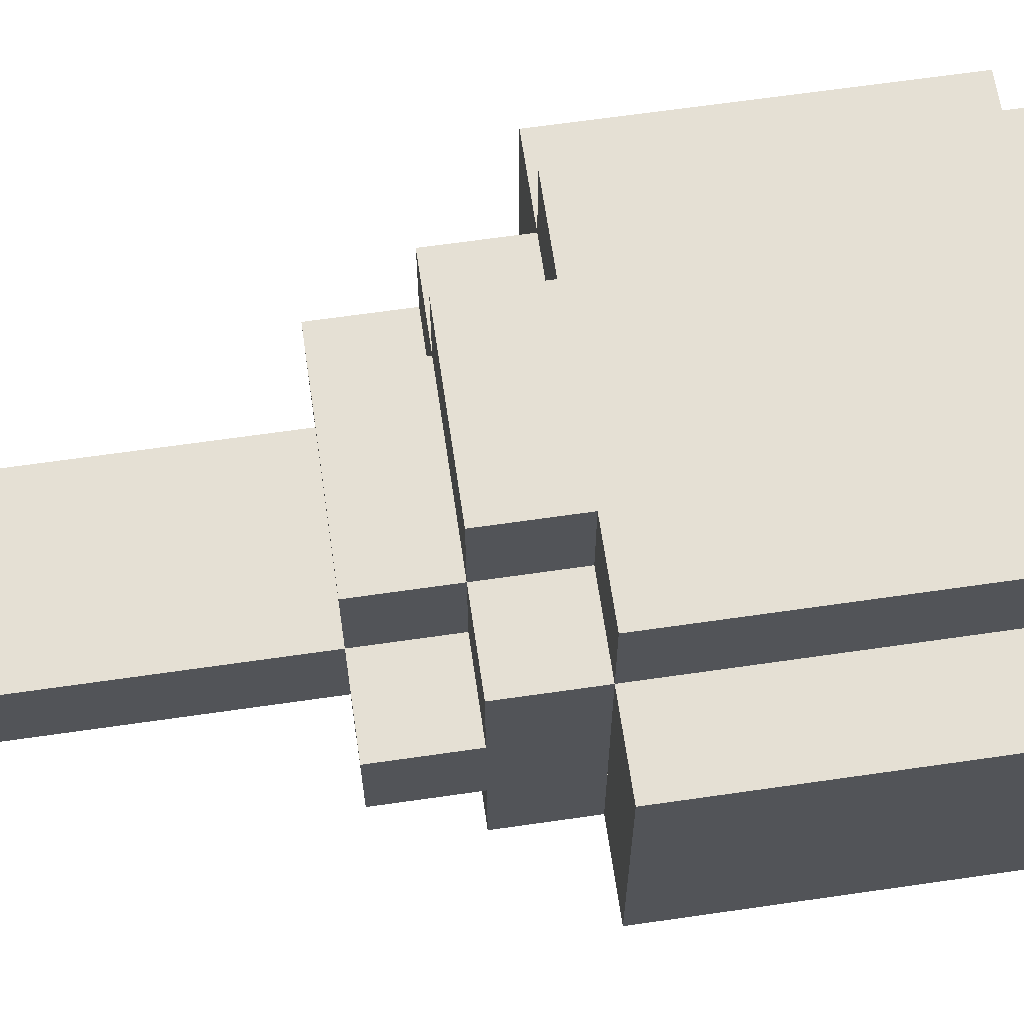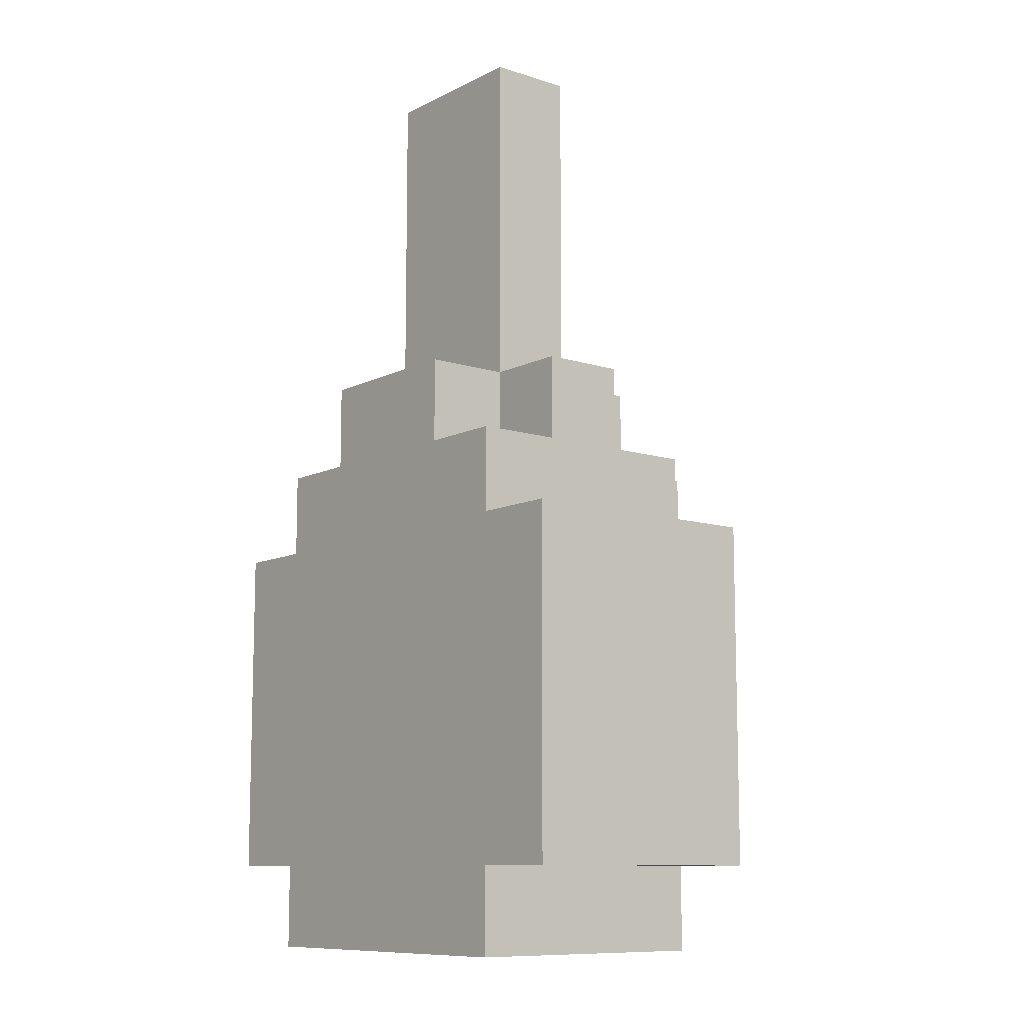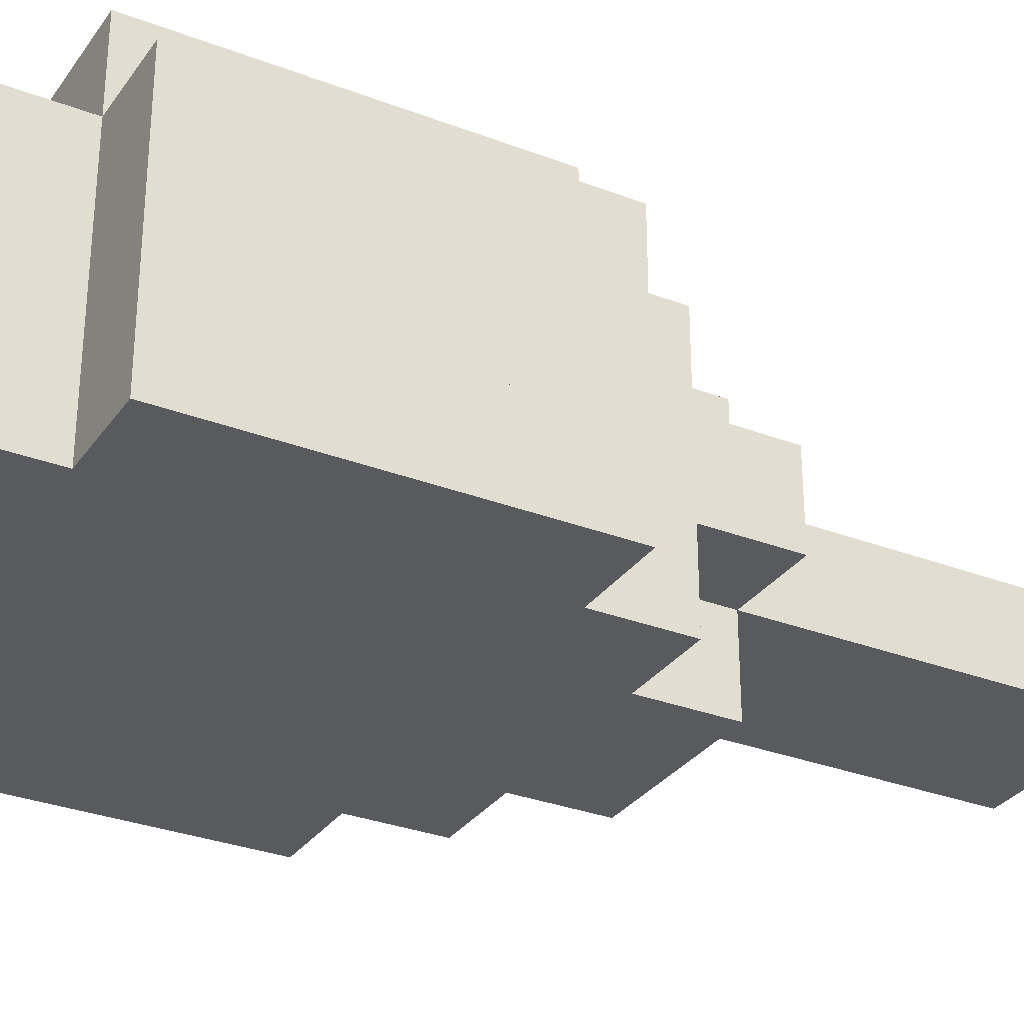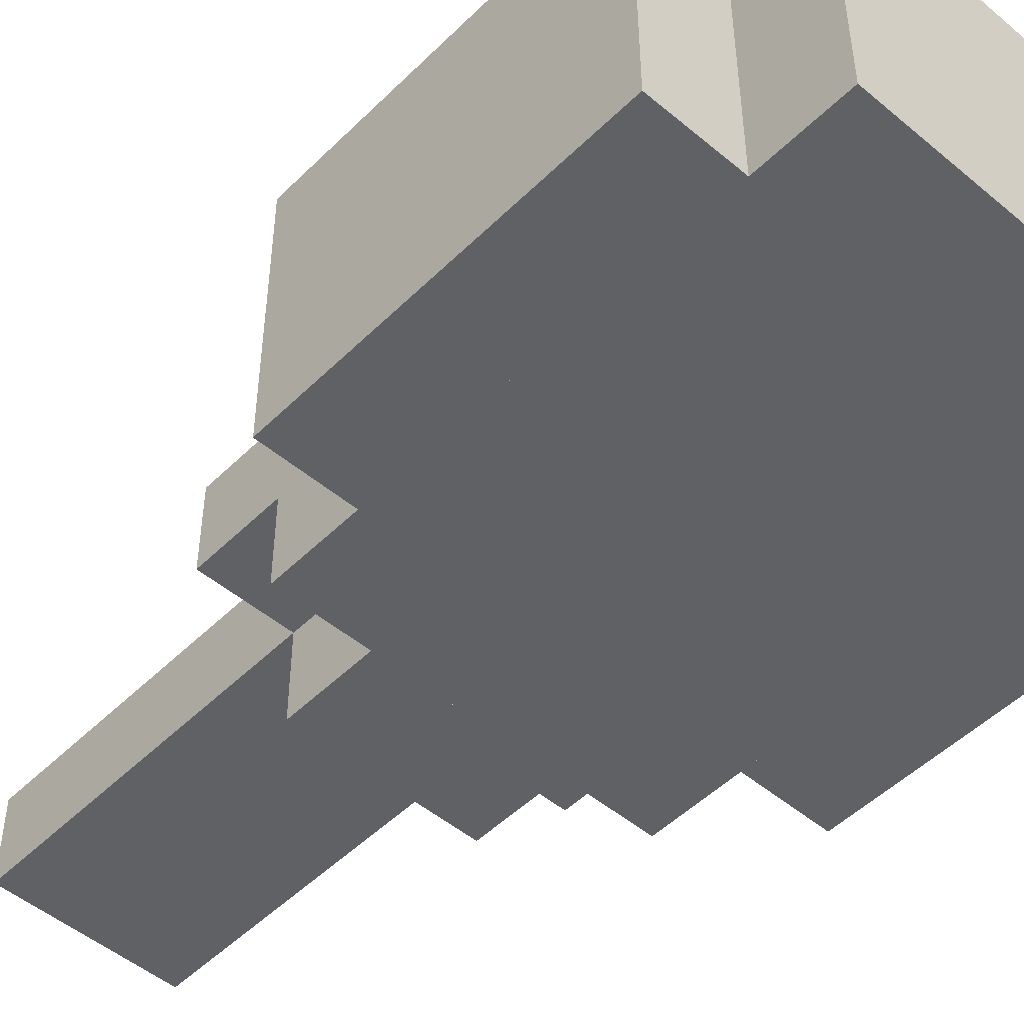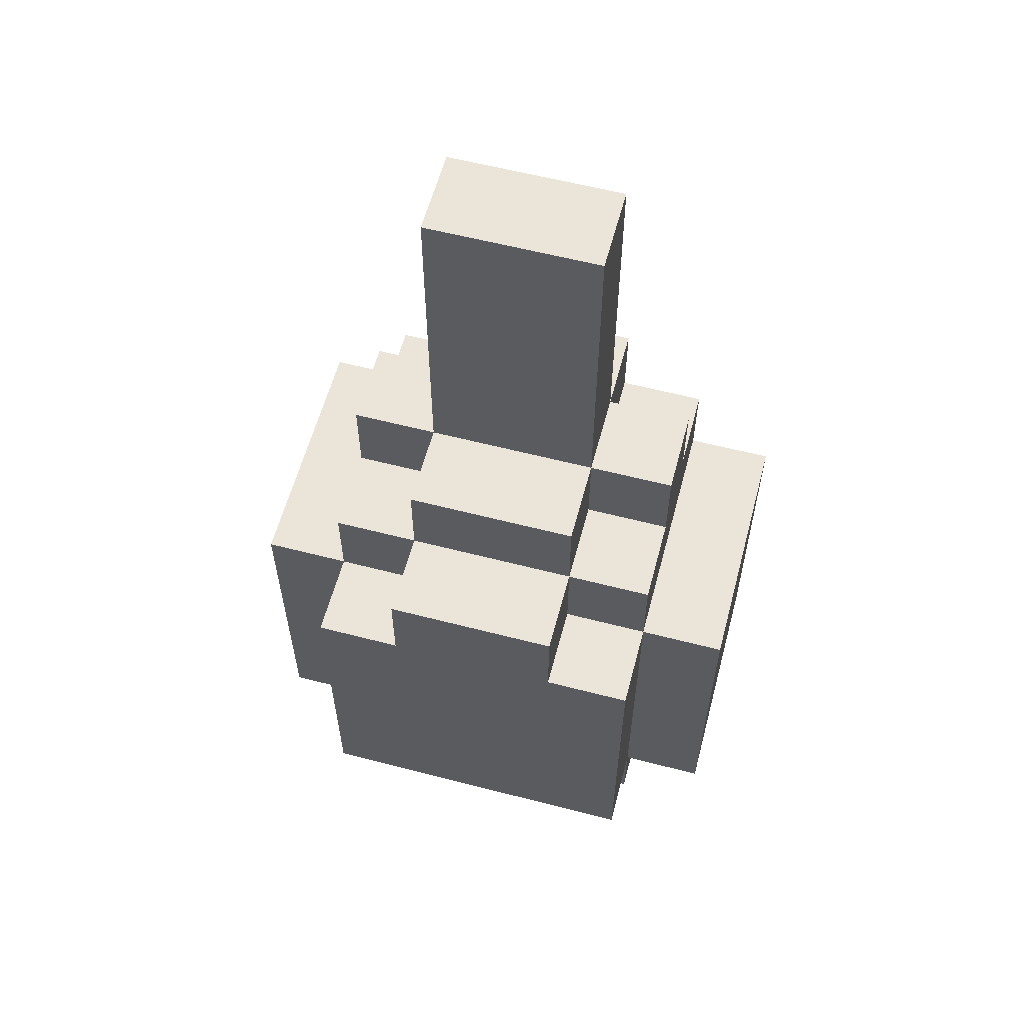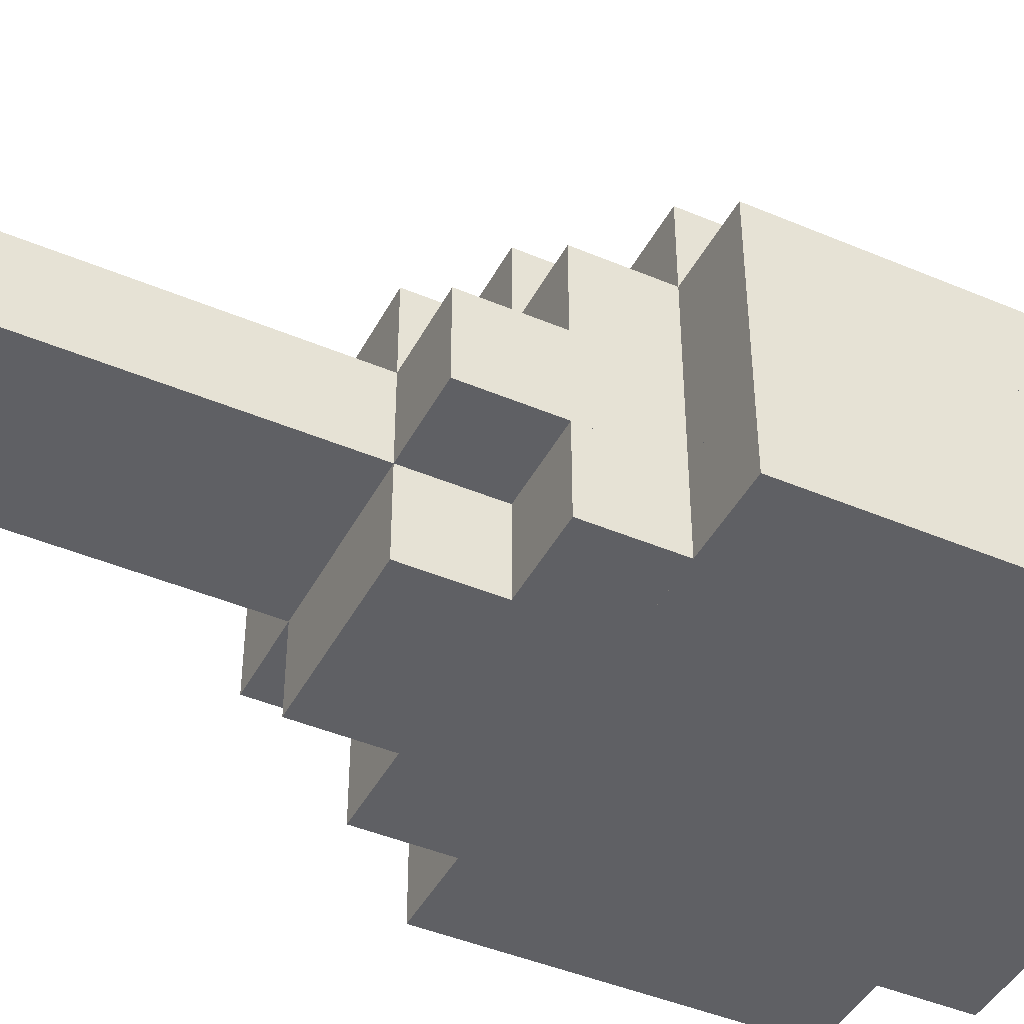
<metadata>
{"format":"obj","ext":"obj","renderer":"f3d","projection":"perspective","resolution":1024,"background":"white","views":[{"elev":65.2,"azim":81.7,"up":"+Y"},{"elev":-10.3,"azim":51.1,"up":"+Z"},{"elev":-30.8,"azim":-118.9,"up":"+Y"},{"elev":-49.6,"azim":137.2,"up":"+Y"},{"elev":59.5,"azim":-165.1,"up":"+Z"},{"elev":-44.1,"azim":63.6,"up":"+Y"}]}
</metadata>
<code>
o cube
v -0.01563 0.007812 -0.01562
v -0.01562 0.007812 0.01563
v -0.01563 0 -0.01562
v -0.01562 0 0.01563
v 0.01563 0.007812 0.01562
v 0.01562 0.007812 -0.01562
v 0.01563 0 0.01562
v 0.01562 0 -0.01562
f 1 3 2
f 3 4 2
f 5 7 6
f 7 8 6
f 5 6 2
f 6 1 2
f 8 7 3
f 7 4 3
f 6 8 1
f 8 3 1
f 2 4 5
f 4 7 5
o cube
v -0.01563 0.02344 -0.01562
v -0.01562 0.02344 0.01563
v -0.01563 0.01562 -0.01562
v -0.01562 0.01562 0.01563
v 0.01563 0.02344 0.01562
v 0.01562 0.02344 -0.01562
v 0.01563 0.01562 0.01562
v 0.01562 0.01562 -0.01562
f 9 11 10
f 11 12 10
f 13 15 14
f 15 16 14
f 13 14 10
f 14 9 10
f 16 15 11
f 15 12 11
f 14 16 9
f 16 11 9
f 10 12 13
f 12 15 13
o cube
v -0.01563 0.03125 -0.01562
v -0.01562 0.03125 0.01563
v -0.01563 0.02344 -0.01562
v -0.01562 0.02344 0.01563
v 0.01563 0.03125 0.01562
v 0.01562 0.03125 -0.01562
v 0.01563 0.02344 0.01562
v 0.01562 0.02344 -0.01562
f 17 19 18
f 19 20 18
f 21 23 22
f 23 24 22
f 21 22 18
f 22 17 18
f 24 23 19
f 23 20 19
f 22 24 17
f 24 19 17
f 18 20 21
f 20 23 21
o cube
v -0.02344 0.007812 -0.01562
v -0.02344 0.007812 0.01563
v -0.02344 0 -0.01562
v -0.02344 0 0.01563
v -0.01562 0.007812 0.01563
v -0.01563 0.007812 -0.01562
v -0.01562 0 0.01563
v -0.01563 0 -0.01562
f 25 27 26
f 27 28 26
f 29 31 30
f 31 32 30
f 29 30 26
f 30 25 26
f 32 31 27
f 31 28 27
f 30 32 25
f 32 27 25
f 26 28 29
f 28 31 29
o cube
v -0.02344 0.01562 -0.01562
v -0.02344 0.01562 0.01563
v -0.02344 0.007812 -0.01562
v -0.02344 0.007812 0.01563
v -0.01562 0.01562 0.01563
v -0.01563 0.01562 -0.01562
v -0.01562 0.007812 0.01563
v -0.01563 0.007812 -0.01562
f 33 35 34
f 35 36 34
f 37 39 38
f 39 40 38
f 37 38 34
f 38 33 34
f 40 39 35
f 39 36 35
f 38 40 33
f 40 35 33
f 34 36 37
f 36 39 37
o cube
v -0.02344 0.02344 -0.01562
v -0.02344 0.02344 0.01563
v -0.02344 0.01562 -0.01562
v -0.02344 0.01562 0.01563
v -0.01562 0.02344 0.01563
v -0.01563 0.02344 -0.01562
v -0.01562 0.01562 0.01563
v -0.01563 0.01562 -0.01562
f 41 43 42
f 43 44 42
f 45 47 46
f 47 48 46
f 45 46 42
f 46 41 42
f 48 47 43
f 47 44 43
f 46 48 41
f 48 43 41
f 42 44 45
f 44 47 45
o cube
v 0.01562 0.007812 -0.01563
v 0.01563 0.007812 0.01562
v 0.01562 0 -0.01563
v 0.01563 0 0.01562
v 0.02344 0.007812 0.01562
v 0.02344 0.007812 -0.01563
v 0.02344 0 0.01562
v 0.02344 0 -0.01563
f 49 51 50
f 51 52 50
f 53 55 54
f 55 56 54
f 53 54 50
f 54 49 50
f 56 55 51
f 55 52 51
f 54 56 49
f 56 51 49
f 50 52 53
f 52 55 53
o cube
v 0.01562 0.01562 -0.01563
v 0.01563 0.01562 0.01562
v 0.01562 0.007812 -0.01563
v 0.01563 0.007812 0.01562
v 0.02344 0.01562 0.01562
v 0.02344 0.01562 -0.01563
v 0.02344 0.007812 0.01562
v 0.02344 0.007812 -0.01563
f 57 59 58
f 59 60 58
f 61 63 62
f 63 64 62
f 61 62 58
f 62 57 58
f 64 63 59
f 63 60 59
f 62 64 57
f 64 59 57
f 58 60 61
f 60 63 61
o cube
v 0.01562 0.02344 -0.01563
v 0.01563 0.02344 0.01562
v 0.01562 0.01562 -0.01563
v 0.01563 0.01562 0.01562
v 0.02344 0.02344 0.01562
v 0.02344 0.02344 -0.01563
v 0.02344 0.01562 0.01562
v 0.02344 0.01562 -0.01563
f 65 67 66
f 67 68 66
f 69 71 70
f 71 72 70
f 69 70 66
f 70 65 66
f 72 71 67
f 71 68 67
f 70 72 65
f 72 67 65
f 66 68 69
f 68 71 69
o cube
v -0.007812 0.01562 -0.007812
v -0.007812 0.01562 0.0625
v -0.007812 0.007812 -0.007812
v -0.007812 0.007812 0.0625
v 7.654e-18 0.01562 0.0625
v -9.568e-19 0.01562 -0.007812
v 7.654e-18 0.007812 0.0625
v -9.568e-19 0.007812 -0.007812
f 73 75 74
f 75 76 74
f 77 79 78
f 79 80 78
f 77 78 74
f 78 73 74
f 80 79 75
f 79 76 75
f 78 80 73
f 80 75 73
f 74 76 77
f 76 79 77
o cube
v 0 0.01562 -0.007812
v 8.674e-18 0.01562 0.0625
v 0 0.007812 -0.007812
v 8.674e-18 0.007812 0.0625
v 0.007813 0.01562 0.0625
v 0.007812 0.01562 -0.007812
v 0.007813 0.007812 0.0625
v 0.007812 0.007812 -0.007812
f 81 83 82
f 83 84 82
f 85 87 86
f 87 88 86
f 85 86 82
f 86 81 82
f 88 87 83
f 87 84 83
f 86 88 81
f 88 83 81
f 82 84 85
f 84 87 85
o cube
v -0.01562 0.007812 0.01562
v -0.01562 0.007812 0.02344
v -0.01562 0 0.01562
v -0.01562 0 0.02344
v 0.01563 0.007812 0.02344
v 0.01563 0.007812 0.01562
v 0.01563 0 0.02344
v 0.01563 0 0.01562
f 89 91 90
f 91 92 90
f 93 95 94
f 95 96 94
f 93 94 90
f 94 89 90
f 96 95 91
f 95 92 91
f 94 96 89
f 96 91 89
f 90 92 93
f 92 95 93
o cube
v -0.01562 0.02344 0.01562
v -0.01562 0.02344 0.02344
v -0.01562 0.01562 0.01562
v -0.01562 0.01562 0.02344
v 0.01563 0.02344 0.02344
v 0.01563 0.02344 0.01562
v 0.01563 0.01562 0.02344
v 0.01563 0.01562 0.01562
f 97 99 98
f 99 100 98
f 101 103 102
f 103 104 102
f 101 102 98
f 102 97 98
f 104 103 99
f 103 100 99
f 102 104 97
f 104 99 97
f 98 100 101
f 100 103 101
o cube
v -0.007812 0.02344 0.02344
v -0.007812 0.02344 0.03125
v -0.007812 0.01562 0.02344
v -0.007812 0.01562 0.03125
v 0.007813 0.02344 0.03125
v 0.007813 0.02344 0.02344
v 0.007813 0.01562 0.03125
v 0.007813 0.01562 0.02344
f 105 107 106
f 107 108 106
f 109 111 110
f 111 112 110
f 109 110 106
f 110 105 106
f 112 111 107
f 111 108 107
f 110 112 105
f 112 107 105
f 106 108 109
f 108 111 109
o cube
v -0.007812 0.03125 0.01562
v -0.007812 0.03125 0.02344
v -0.007812 0.02344 0.01562
v -0.007812 0.02344 0.02344
v 0.007813 0.03125 0.02344
v 0.007813 0.03125 0.01562
v 0.007813 0.02344 0.02344
v 0.007813 0.02344 0.01562
f 113 115 114
f 115 116 114
f 117 119 118
f 119 120 118
f 117 118 114
f 118 113 114
f 120 119 115
f 119 116 115
f 118 120 113
f 120 115 113
f 114 116 117
f 116 119 117
o cube
v -0.007812 0.007812 0.02344
v -0.007812 0.007812 0.03125
v -0.007812 0 0.02344
v -0.007812 0 0.03125
v 0.007813 0.007812 0.03125
v 0.007813 0.007812 0.02344
v 0.007813 0 0.03125
v 0.007813 0 0.02344
f 121 123 122
f 123 124 122
f 125 127 126
f 127 128 126
f 125 126 122
f 126 121 122
f 128 127 123
f 127 124 123
f 126 128 121
f 128 123 121
f 122 124 125
f 124 127 125
o cube
v -0.01562 0.01562 0.01562
v -0.01562 0.01562 0.03125
v -0.01562 0.007812 0.01562
v -0.01562 0.007812 0.03125
v -0.007812 0.01562 0.03125
v -0.007812 0.01562 0.01562
v -0.007812 0.007812 0.03125
v -0.007812 0.007812 0.01562
f 129 131 130
f 131 132 130
f 133 135 134
f 135 136 134
f 133 134 130
f 134 129 130
f 136 135 131
f 135 132 131
f 134 136 129
f 136 131 129
f 130 132 133
f 132 135 133
o cube
v 0.007812 0.01562 0.01562
v 0.007812 0.01562 0.03125
v 0.007812 0.007812 0.01562
v 0.007812 0.007812 0.03125
v 0.01562 0.01562 0.03125
v 0.01562 0.01562 0.01562
v 0.01562 0.007812 0.03125
v 0.01562 0.007812 0.01562
f 137 139 138
f 139 140 138
f 141 143 142
f 143 144 142
f 141 142 138
f 142 137 138
f 144 143 139
f 143 140 139
f 142 144 137
f 144 139 137
f 138 140 141
f 140 143 141
o cube
v -0.01562 0.007812 -0.02344
v -0.01562 0.007812 -0.01562
v -0.01562 0 -0.02344
v -0.01562 0 -0.01562
v 0.01562 0.007812 -0.01563
v 0.01562 0.007812 -0.02344
v 0.01562 0 -0.01563
v 0.01562 0 -0.02344
f 145 147 146
f 147 148 146
f 149 151 150
f 151 152 150
f 149 150 146
f 150 145 146
f 152 151 147
f 151 148 147
f 150 152 145
f 152 147 145
f 146 148 149
f 148 151 149
o cube
v -0.01562 0.01562 -0.02344
v -0.01562 0.01562 -0.01562
v -0.01562 0.007812 -0.02344
v -0.01562 0.007812 -0.01562
v 0.01562 0.01562 -0.01563
v 0.01562 0.01562 -0.02344
v 0.01562 0.007812 -0.01563
v 0.01562 0.007812 -0.02344
f 153 155 154
f 155 156 154
f 157 159 158
f 159 160 158
f 157 158 154
f 158 153 154
f 160 159 155
f 159 156 155
f 158 160 153
f 160 155 153
f 154 156 157
f 156 159 157
o cube
v -0.01562 0.02344 -0.02344
v -0.01562 0.02344 -0.01562
v -0.01562 0.01562 -0.02344
v -0.01562 0.01562 -0.01562
v 0.01562 0.02344 -0.01563
v 0.01562 0.02344 -0.02344
v 0.01562 0.01562 -0.01563
v 0.01562 0.01562 -0.02344
f 161 163 162
f 163 164 162
f 165 167 166
f 167 168 166
f 165 166 162
f 166 161 162
f 168 167 163
f 167 164 163
f 166 168 161
f 168 163 161
f 162 164 165
f 164 167 165

</code>
